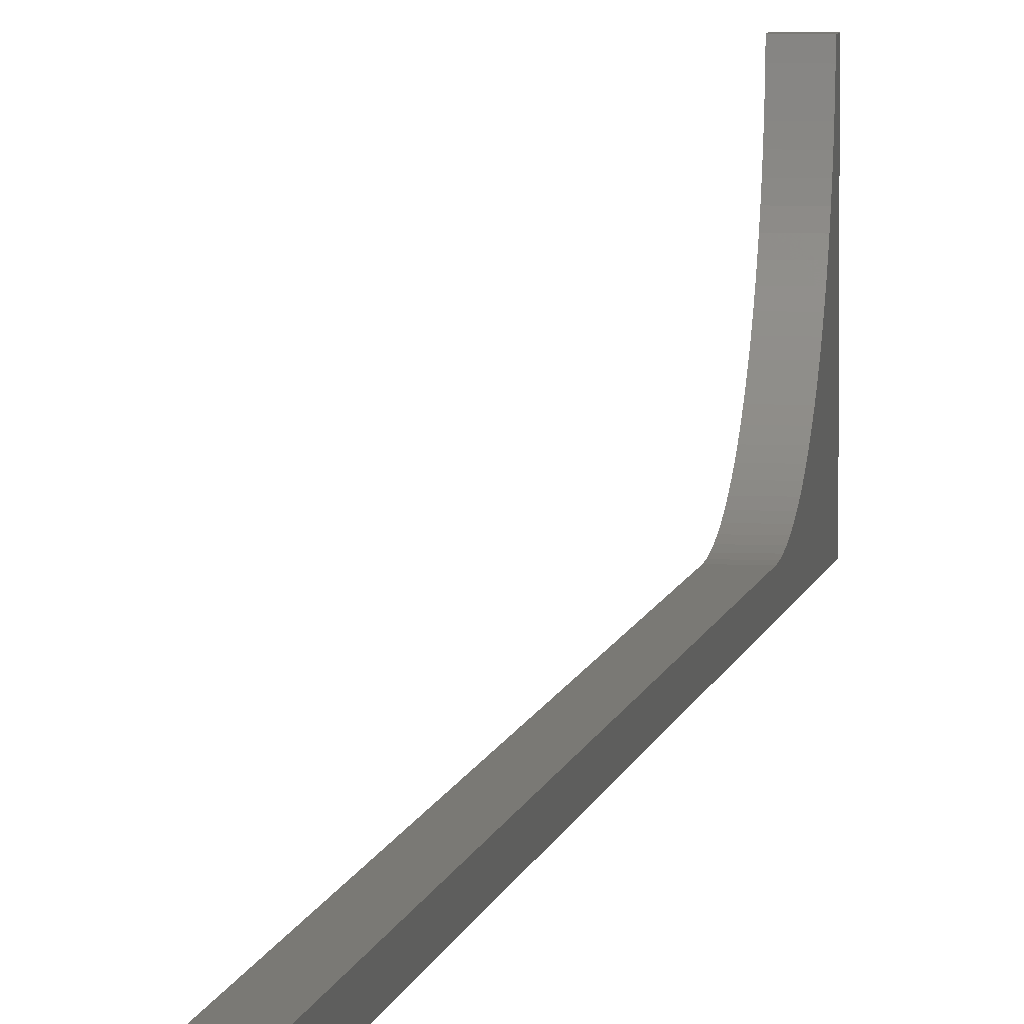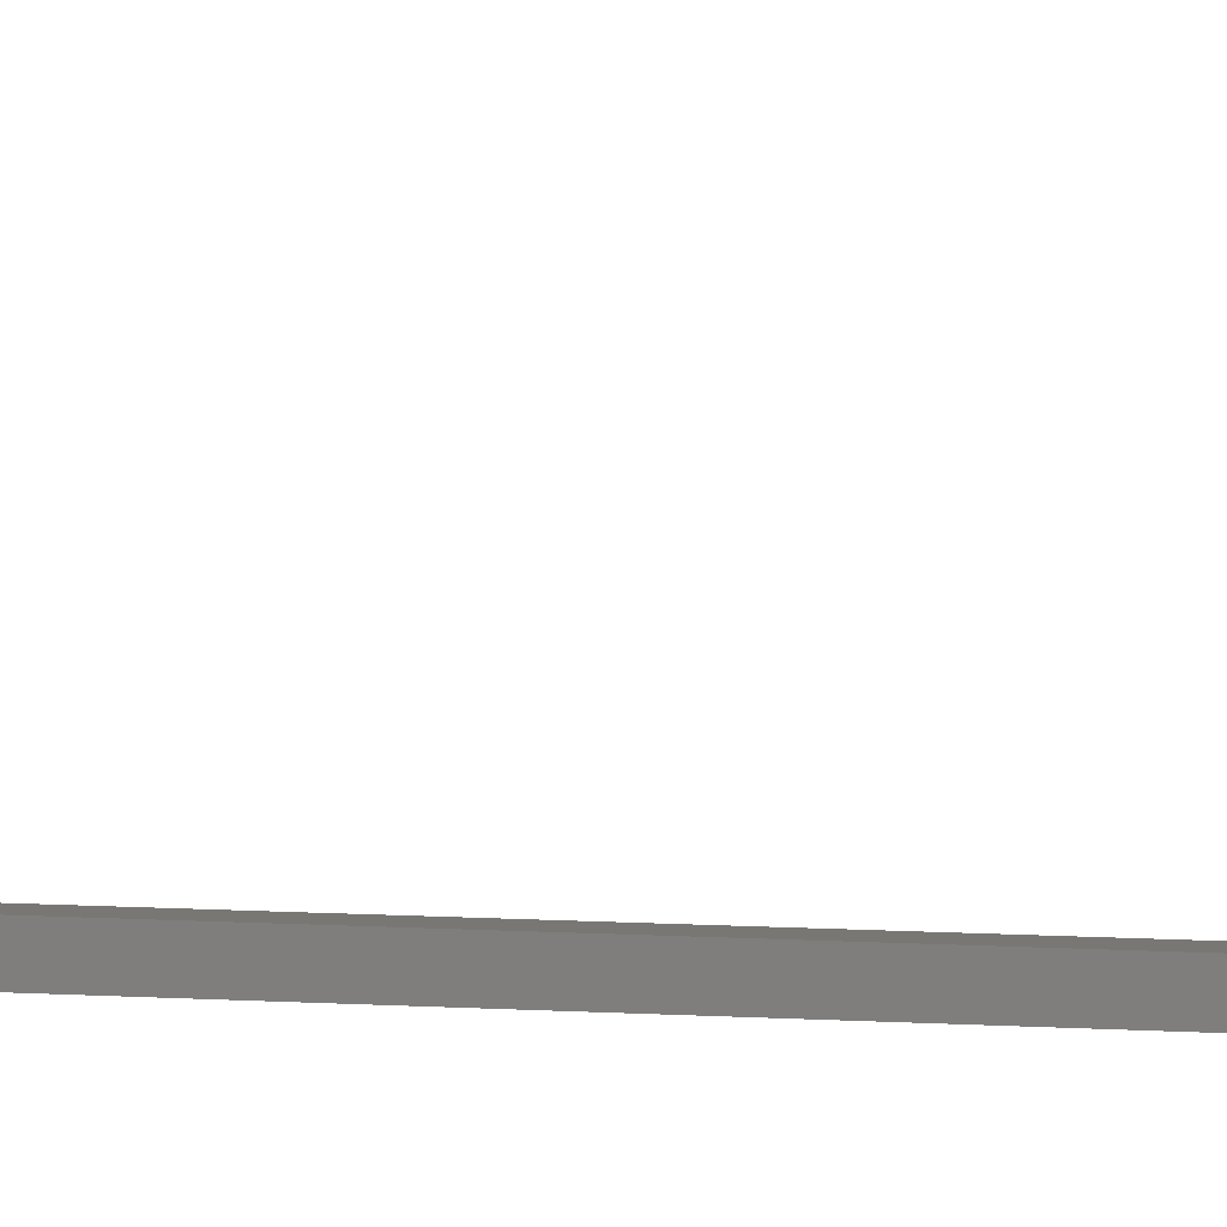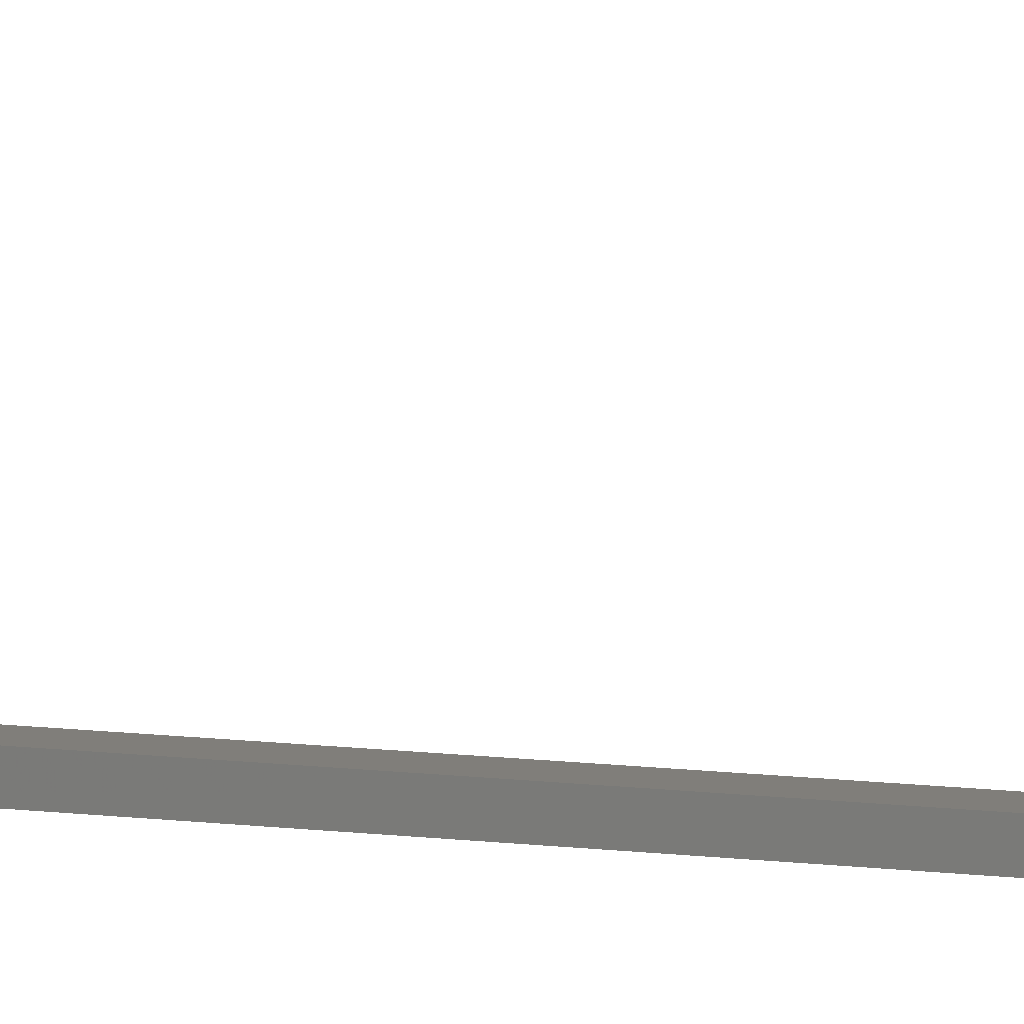
<metadata>
{"format":"stl","ext":"stl","renderer":"f3d","projection":"perspective","resolution":1024,"background":"white","views":[{"elev":6.2,"azim":8.3,"up":"+Y"},{"elev":4.8,"azim":-74.1,"up":"+Y"},{"elev":12.1,"azim":-74.3,"up":"+Y"}]}
</metadata>
<code>
# stl→obj: 70 verts, 136 faces
v -8000 1500 4.75e+04
v -1000 1500 4.75e+04
v -8000 0 4.75e+04
v -1000 0 4.75e+04
v -6000 1500 5e+04
v -6000 0 5e+04
v 8000 1500 4.75e+04
v 6000 1500 5e+04
v 8000 0 4.75e+04
v 6000 0 5e+04
v 1000 1500 4.75e+04
v 1000 0 4.75e+04
v 1000 1.5e+04 -6.4e+04
v -1000 1.5e+04 -6.4e+04
v 1000 1.418e+04 -6.393e+04
v -1000 1.418e+04 -6.393e+04
v 1000 1.337e+04 -6.381e+04
v -1000 1.337e+04 -6.381e+04
v 1000 1.257e+04 -6.364e+04
v -1000 1.257e+04 -6.364e+04
v 1000 1.177e+04 -6.343e+04
v -1000 1.177e+04 -6.343e+04
v 1000 1.099e+04 -6.317e+04
v -1000 1.099e+04 -6.317e+04
v 1000 1.023e+04 -6.287e+04
v -1000 1.023e+04 -6.287e+04
v 1000 9481 -6.253e+04
v -1000 9481 -6.253e+04
v 1000 8756 -6.214e+04
v -1000 8756 -6.214e+04
v 1000 8055 -6.171e+04
v -1000 8055 -6.171e+04
v 1000 7379 -6.125e+04
v -1000 7379 -6.125e+04
v 1000 6730 -6.074e+04
v -1000 6730 -6.074e+04
v 1000 6111 -6.02e+04
v -1000 6111 -6.02e+04
v 1000 5525 -5.963e+04
v -1000 5525 -5.963e+04
v 1000 4972 -5.902e+04
v -1000 4972 -5.902e+04
v 1000 4454 -5.838e+04
v -1000 4454 -5.838e+04
v 1000 3974 -5.772e+04
v -1000 3974 -5.772e+04
v 1000 3533 -5.702e+04
v -1000 3533 -5.702e+04
v 1000 3132 -5.631e+04
v -1000 3132 -5.631e+04
v 1000 2772 -5.557e+04
v -1000 2772 -5.557e+04
v 1000 2455 -5.481e+04
v -1000 2455 -5.481e+04
v 1000 2182 -5.404e+04
v -1000 2182 -5.404e+04
v 1000 1954 -5.325e+04
v -1000 1954 -5.325e+04
v 1000 1771 -5.245e+04
v -1000 1771 -5.245e+04
v 1000 1634 -5.164e+04
v -1000 1634 -5.164e+04
v 1000 1544 -5.082e+04
v -1000 1544 -5.082e+04
v 1000 1500 -5e+04
v -1000 1500 -5e+04
v -1000 1.5e+04 -6.5e+04
v 1000 1.5e+04 -6.5e+04
v -1000 0 -6.5e+04
v 1000 0 -6.5e+04
f 1 2 3
f 3 2 4
f 5 1 6
f 6 1 3
f 7 8 9
f 9 8 10
f 11 7 12
f 12 7 9
f 13 14 15
f 15 14 16
f 15 16 17
f 17 16 18
f 17 18 19
f 19 18 20
f 19 20 21
f 21 20 22
f 21 22 23
f 23 22 24
f 23 24 25
f 25 24 26
f 25 26 27
f 27 26 28
f 27 28 29
f 29 28 30
f 29 30 31
f 31 30 32
f 31 32 33
f 33 32 34
f 33 34 35
f 35 34 36
f 35 36 37
f 37 36 38
f 37 38 39
f 39 38 40
f 39 40 41
f 41 40 42
f 41 42 43
f 43 42 44
f 43 44 45
f 45 44 46
f 45 46 47
f 47 46 48
f 47 48 49
f 49 48 50
f 49 50 51
f 51 50 52
f 51 52 53
f 53 52 54
f 53 54 55
f 55 54 56
f 55 56 57
f 57 56 58
f 57 58 59
f 59 58 60
f 59 60 61
f 61 60 62
f 61 62 63
f 63 62 64
f 63 64 65
f 65 64 66
f 67 14 68
f 68 14 13
f 69 67 70
f 70 67 68
f 6 10 5
f 5 10 8
f 2 66 4
f 4 66 69
f 69 66 64
f 69 64 62
f 62 60 69
f 69 60 58
f 69 58 56
f 56 54 69
f 69 54 52
f 69 52 50
f 50 48 69
f 69 48 46
f 69 46 44
f 44 42 69
f 69 42 40
f 69 40 38
f 38 36 69
f 69 36 34
f 69 34 32
f 32 30 69
f 69 30 28
f 69 28 26
f 26 24 69
f 69 24 22
f 69 22 67
f 67 22 20
f 67 20 18
f 18 16 67
f 67 16 14
f 11 12 65
f 65 12 70
f 65 70 63
f 63 70 61
f 61 70 59
f 59 70 57
f 57 70 55
f 55 70 53
f 53 70 51
f 51 70 49
f 49 70 47
f 47 70 45
f 45 70 43
f 43 70 41
f 41 70 39
f 39 70 37
f 37 70 35
f 35 70 33
f 33 70 31
f 31 70 29
f 29 70 27
f 27 70 25
f 25 70 23
f 23 70 21
f 21 70 68
f 21 68 19
f 19 68 17
f 17 68 15
f 15 68 13
f 65 2 11
f 11 2 5
f 11 5 8
f 65 66 2
f 2 1 5
f 8 7 11
f 9 10 12
f 12 10 6
f 12 6 4
f 4 6 3
f 69 70 4
f 4 70 12

</code>
